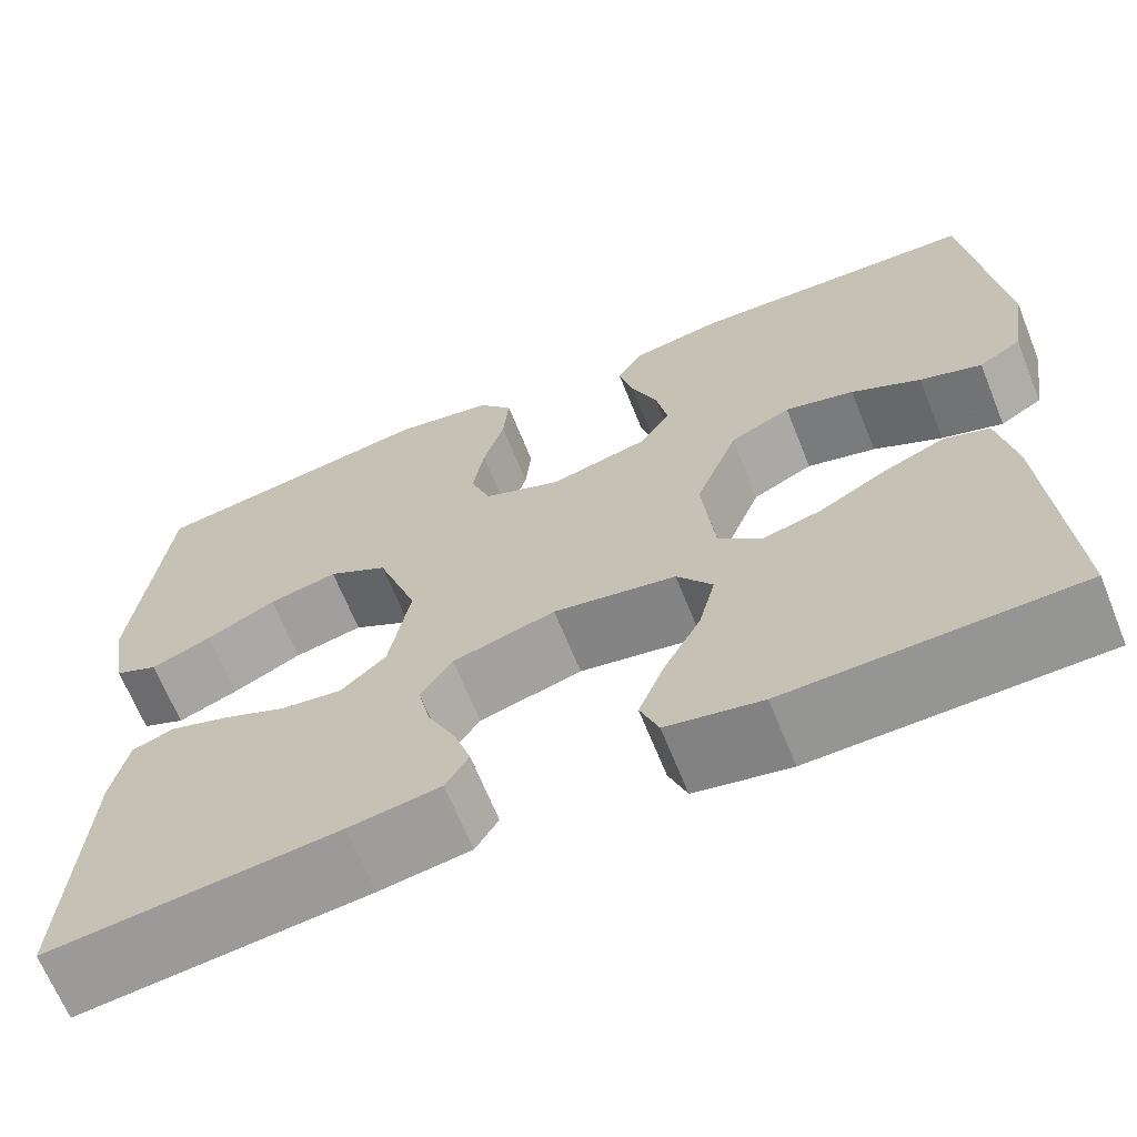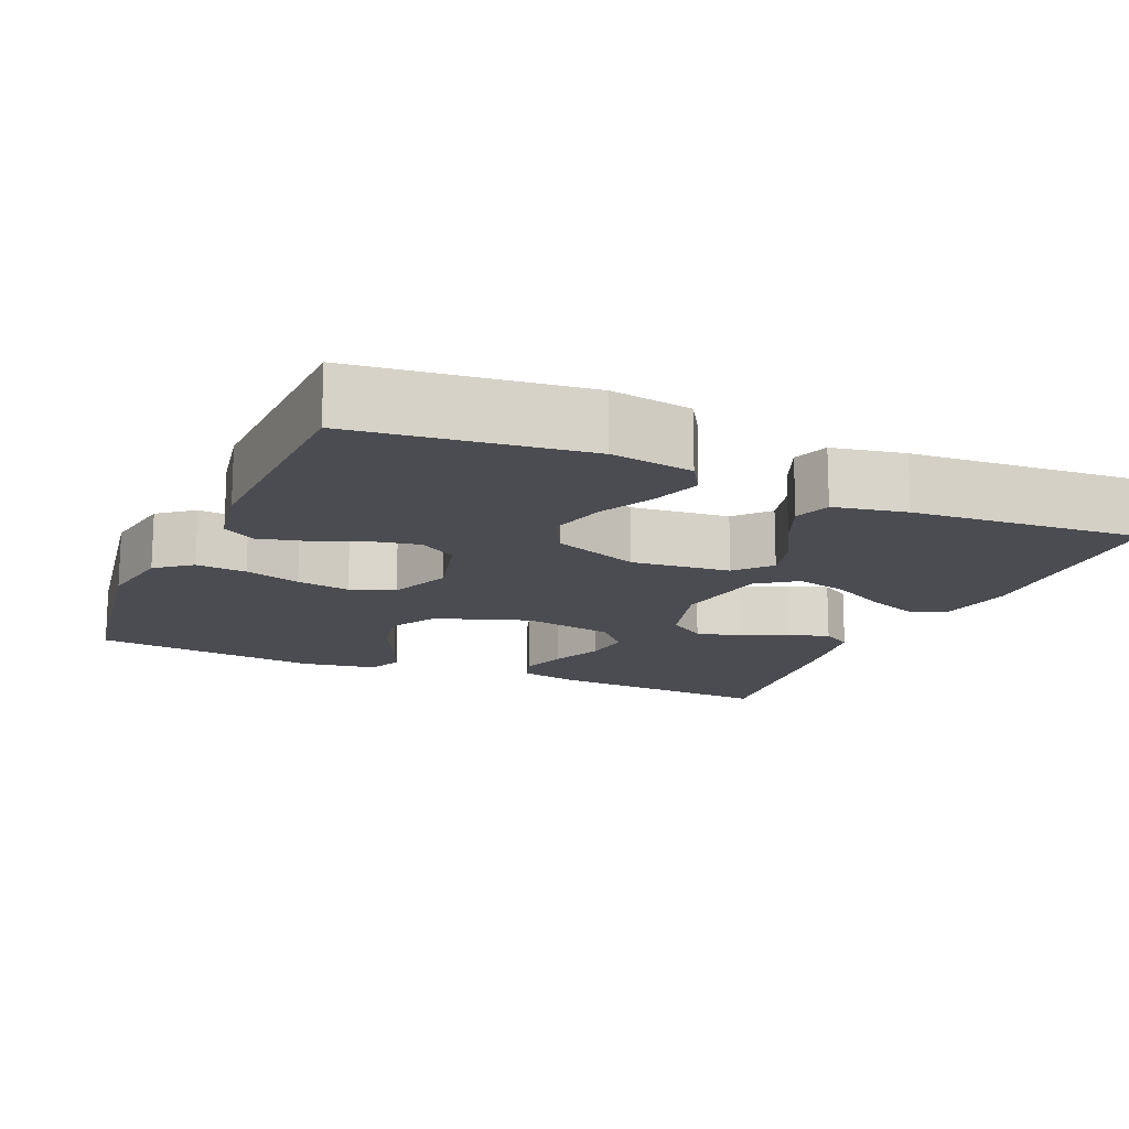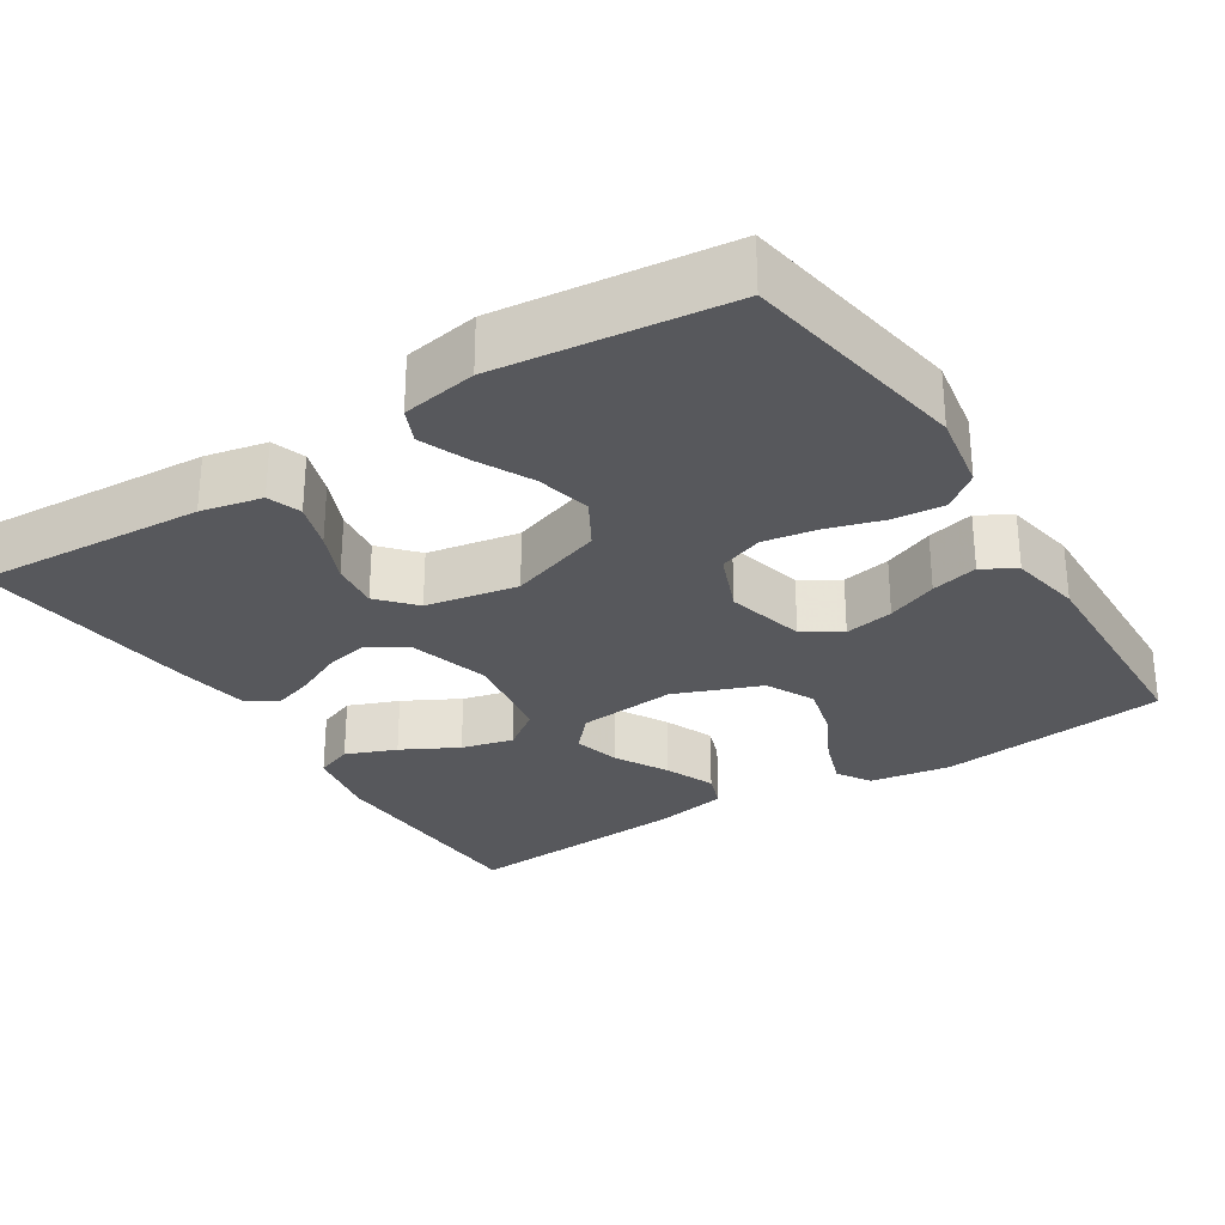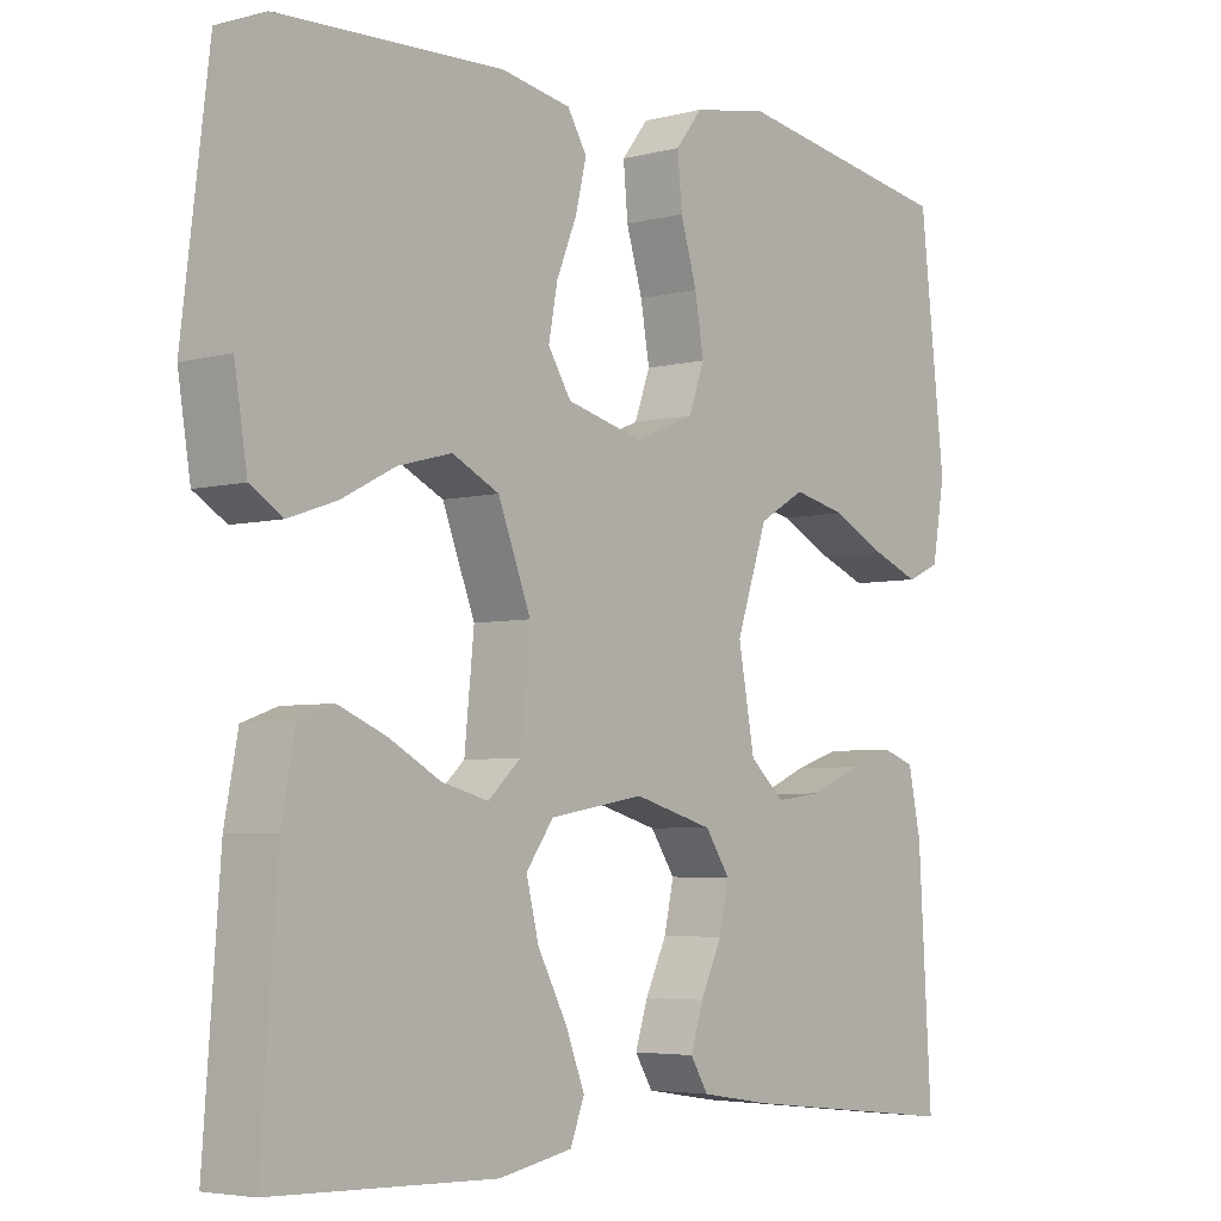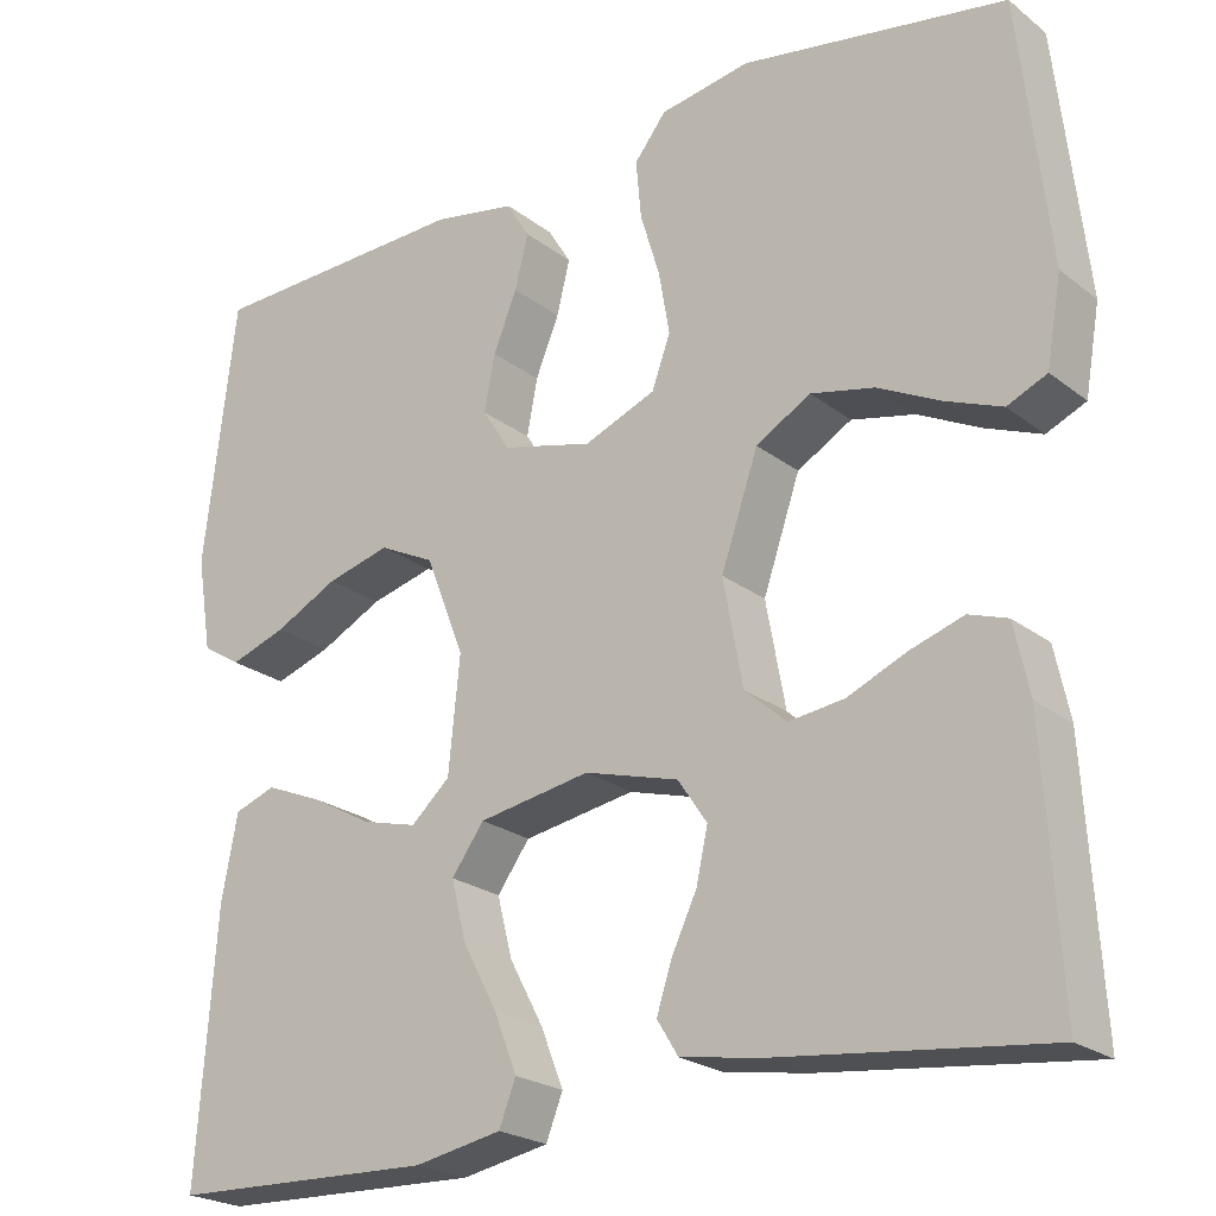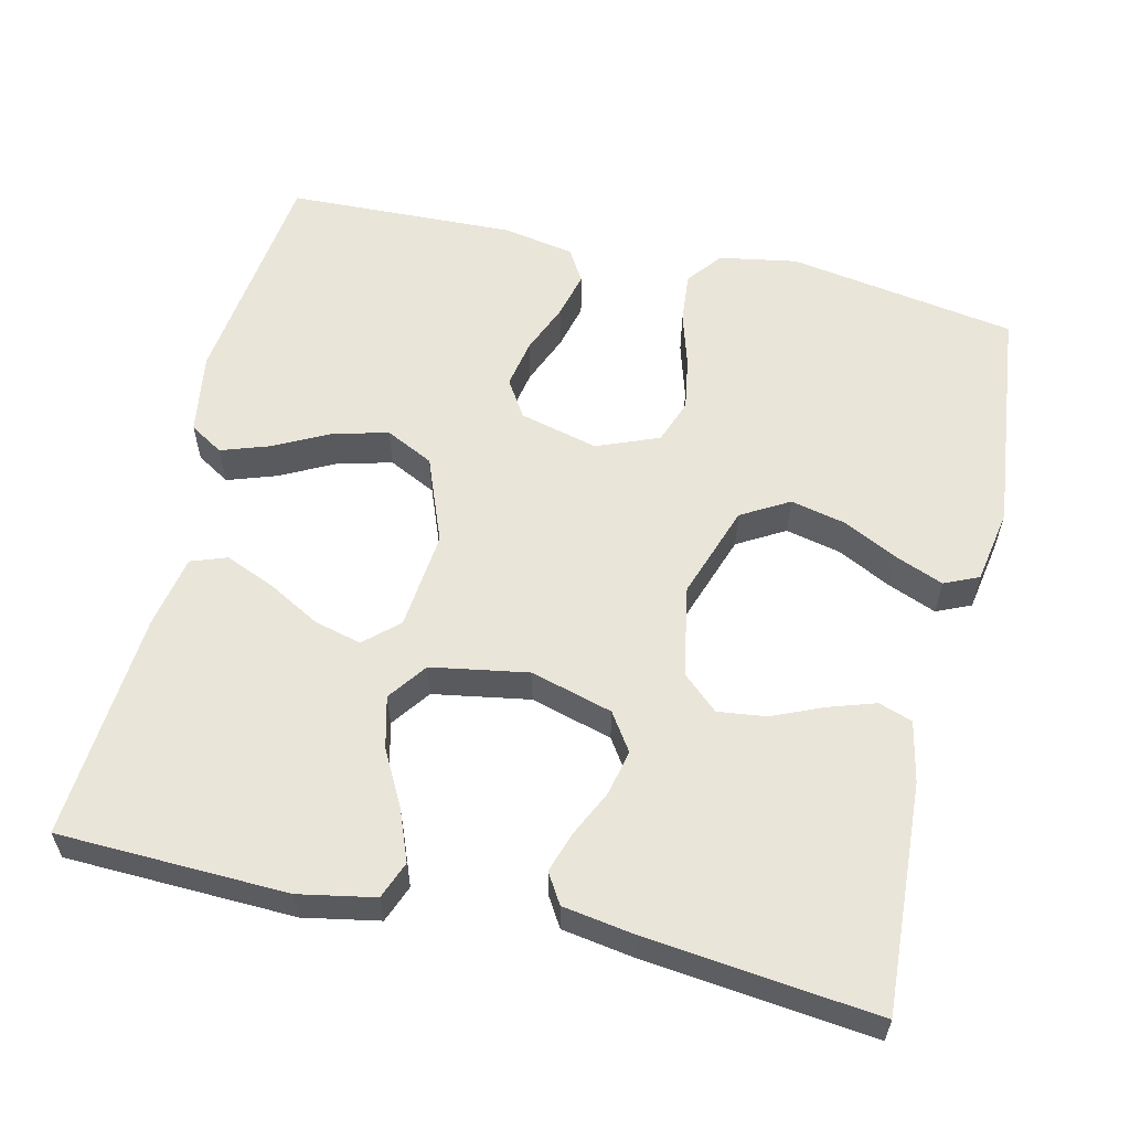
<metadata>
{"format":"obj","ext":"obj","renderer":"f3d","projection":"perspective","resolution":1024,"background":"white","views":[{"elev":-66.6,"azim":21.9,"up":"+Z"},{"elev":-15.3,"azim":66.7,"up":"+Y"},{"elev":-28.7,"azim":-57.5,"up":"+Y"},{"elev":-4.7,"azim":129.7,"up":"+Z"},{"elev":-22.7,"azim":-142.5,"up":"+Z"},{"elev":58.5,"azim":-166.7,"up":"+Y"}]}
</metadata>
<code>
v -0.5 0.07 -0.5
v -0.482 0.07 -0.2
v -0.465 0.07 -0.12
v -0.421 0.07 -0.105
v -0.36 0.07 -0.125
v -0.293 0.07 -0.154
v -0.23 0.07 -0.162
v -0.183 0.07 -0.12
v -0.161 0.07 0
v -0.203 0.07 0.123
v -0.265 0.07 0.159
v -0.337 0.07 0.143
v -0.409 0.07 0.107
v -0.472 0.07 0.082
v -0.517 0.07 0.102
v -0.534 0.07 0.2
v -0.5 0.07 0.5
v -0.2 0.07 0.549
v -0.098 0.07 0.531
v -0.062 0.07 0.485
v -0.068 0.07 0.419
v -0.09 0.07 0.346
v -0.102 0.07 0.276
v -0.081 0.07 0.218
v 0 0.07 0.185
v 0.103 0.07 0.211
v 0.134 0.07 0.26
v 0.122 0.07 0.324
v 0.095 0.07 0.39
v 0.08 0.07 0.451
v 0.106 0.07 0.494
v 0.2 0.07 0.511
v 0.5 0.07 0.5
v 0.536 0.07 0.2
v 0.519 0.07 0.093
v 0.475 0.07 0.066
v 0.411 0.07 0.088
v 0.339 0.07 0.125
v 0.267 0.07 0.144
v 0.204 0.07 0.113
v 0.16 0.07 0
v 0.173 0.07 -0.129
v 0.217 0.07 -0.169
v 0.279 0.07 -0.153
v 0.348 0.07 -0.115
v 0.413 0.07 -0.088
v 0.46 0.07 -0.105
v 0.478 0.07 -0.2
v 0.5 0.07 -0.5
v 0.2 0.07 -0.509
v 0.101 0.07 -0.49
v 0.082 0.07 -0.441
v 0.108 0.07 -0.375
v 0.147 0.07 -0.302
v 0.164 0.07 -0.234
v 0.127 0.07 -0.183
v 0 0.07 -0.161
v -0.107 0.07 -0.191
v -0.14 0.07 -0.24
v -0.127 0.07 -0.299
v -0.098 0.07 -0.36
v -0.081 0.07 -0.413
v -0.105 0.07 -0.452
v -0.2 0.07 -0.467
v -0.5 0 -0.5
v -0.482 0 -0.2
v -0.465 0 -0.12
v -0.421 0 -0.105
v -0.36 0 -0.125
v -0.293 0 -0.154
v -0.23 0 -0.162
v -0.183 0 -0.12
v -0.161 0 0
v -0.203 0 0.123
v -0.265 0 0.159
v -0.337 0 0.143
v -0.409 0 0.107
v -0.472 0 0.082
v -0.517 0 0.102
v -0.534 0 0.2
v -0.5 0 0.5
v -0.2 0 0.549
v -0.098 0 0.531
v -0.062 0 0.485
v -0.068 0 0.419
v -0.09 0 0.346
v -0.102 0 0.276
v -0.081 0 0.218
v 0 0 0.185
v 0.103 0 0.211
v 0.134 0 0.26
v 0.122 0 0.324
v 0.095 0 0.39
v 0.08 0 0.451
v 0.106 0 0.494
v 0.2 0 0.511
v 0.5 0 0.5
v 0.536 0 0.2
v 0.519 0 0.093
v 0.475 0 0.066
v 0.411 0 0.088
v 0.339 0 0.125
v 0.267 0 0.144
v 0.204 0 0.113
v 0.16 0 0
v 0.173 0 -0.129
v 0.217 0 -0.169
v 0.279 0 -0.153
v 0.348 0 -0.115
v 0.413 0 -0.088
v 0.46 0 -0.105
v 0.478 0 -0.2
v 0.5 0 -0.5
v 0.2 0 -0.509
v 0.101 0 -0.49
v 0.082 0 -0.441
v 0.108 0 -0.375
v 0.147 0 -0.302
v 0.164 0 -0.234
v 0.127 0 -0.183
v 0 0 -0.161
v -0.107 0 -0.191
v -0.14 0 -0.24
v -0.127 0 -0.299
v -0.098 0 -0.36
v -0.081 0 -0.413
v -0.105 0 -0.452
v -0.2 0 -0.467
f 4 5 6
f 3 4 6
f 2 3 6
f 1 2 6
f 64 1 6
f 63 64 6
f 62 63 6
f 61 62 6
f 60 61 6
f 59 60 6 7
f 58 59 7 8
f 57 58 8 9
f 56 57 9 10
f 52 53 54
f 51 52 54
f 50 51 54
f 49 50 54
f 48 49 54
f 47 48 54
f 46 47 54
f 45 46 54
f 44 45 54
f 43 44 54 55
f 42 43 55 56
f 36 37 38
f 35 36 38
f 34 35 38
f 33 34 38
f 32 33 38
f 31 32 38
f 30 31 38
f 29 30 38
f 28 29 38
f 27 28 38 39
f 26 27 39 40
f 20 21 22
f 19 20 22
f 18 19 22
f 17 18 22
f 16 17 22
f 15 16 22
f 14 15 22
f 13 14 22
f 12 13 22
f 11 12 22 23
f 10 11 23 24
f 10 24 25
f 56 10 25
f 42 56 25
f 41 42 25
f 25 26 40 41
f 70 69 68
f 70 68 67
f 70 67 66
f 70 66 65
f 70 65 128
f 70 128 127
f 70 127 126
f 70 126 125
f 70 125 124
f 71 70 124 123
f 72 71 123 122
f 73 72 122 121
f 74 73 121 120
f 118 117 116
f 118 116 115
f 118 115 114
f 118 114 113
f 118 113 112
f 118 112 111
f 118 111 110
f 118 110 109
f 118 109 108
f 119 118 108 107
f 120 119 107 106
f 102 101 100
f 102 100 99
f 102 99 98
f 102 98 97
f 102 97 96
f 102 96 95
f 102 95 94
f 102 94 93
f 102 93 92
f 103 102 92 91
f 104 103 91 90
f 86 85 84
f 86 84 83
f 86 83 82
f 86 82 81
f 86 81 80
f 86 80 79
f 86 79 78
f 86 78 77
f 86 77 76
f 87 86 76 75
f 88 87 75 74
f 89 88 74
f 89 74 120
f 89 120 106
f 89 106 105
f 105 104 90 89
f 1 65 66 2
f 2 66 67 3
f 3 67 68 4
f 4 68 69 5
f 5 69 70 6
f 6 70 71 7
f 7 71 72 8
f 8 72 73 9
f 9 73 74 10
f 10 74 75 11
f 11 75 76 12
f 12 76 77 13
f 13 77 78 14
f 14 78 79 15
f 15 79 80 16
f 16 80 81 17
f 17 81 82 18
f 18 82 83 19
f 19 83 84 20
f 20 84 85 21
f 21 85 86 22
f 22 86 87 23
f 23 87 88 24
f 24 88 89 25
f 25 89 90 26
f 26 90 91 27
f 27 91 92 28
f 28 92 93 29
f 29 93 94 30
f 30 94 95 31
f 31 95 96 32
f 32 96 97 33
f 33 97 98 34
f 34 98 99 35
f 35 99 100 36
f 36 100 101 37
f 37 101 102 38
f 38 102 103 39
f 39 103 104 40
f 40 104 105 41
f 41 105 106 42
f 42 106 107 43
f 43 107 108 44
f 44 108 109 45
f 45 109 110 46
f 46 110 111 47
f 47 111 112 48
f 48 112 113 49
f 49 113 114 50
f 50 114 115 51
f 51 115 116 52
f 52 116 117 53
f 53 117 118 54
f 54 118 119 55
f 55 119 120 56
f 56 120 121 57
f 57 121 122 58
f 58 122 123 59
f 59 123 124 60
f 60 124 125 61
f 61 125 126 62
f 62 126 127 63
f 63 127 128 64
f 64 128 65 1

</code>
